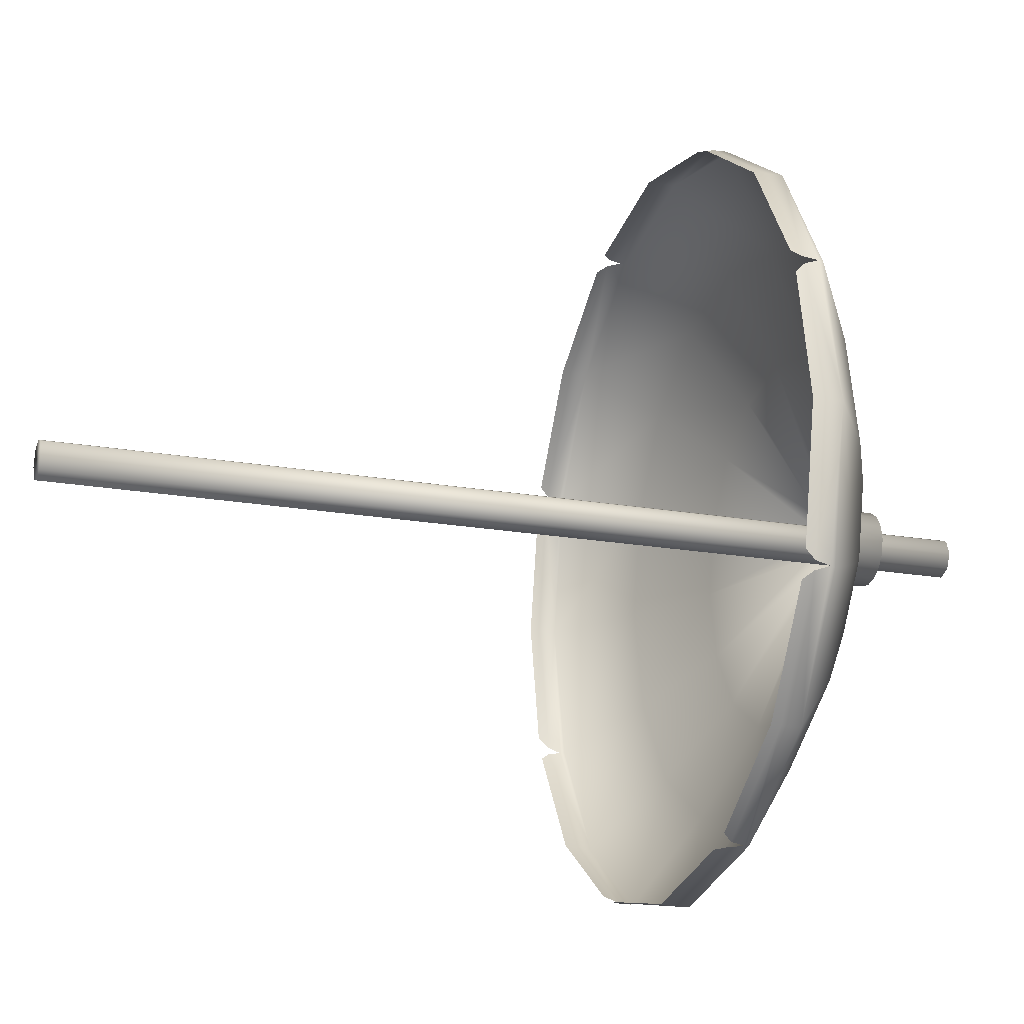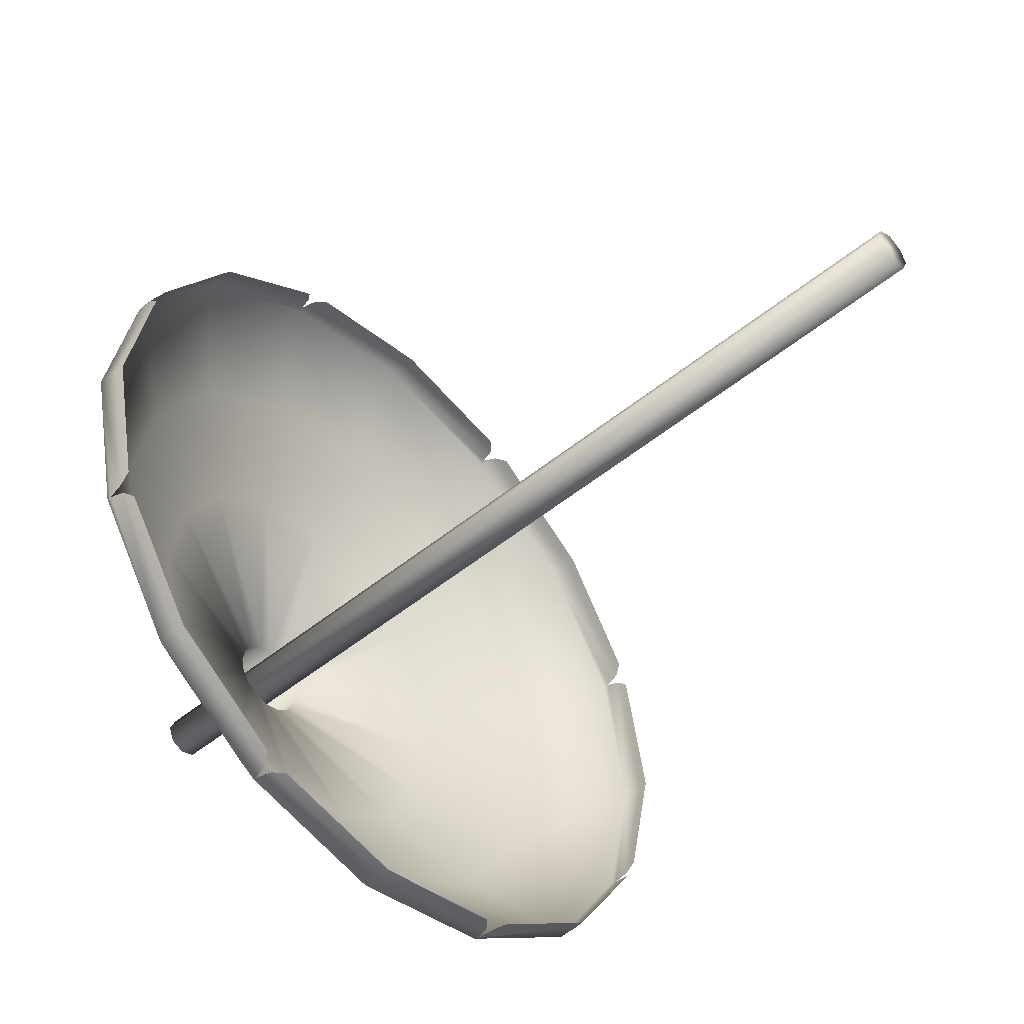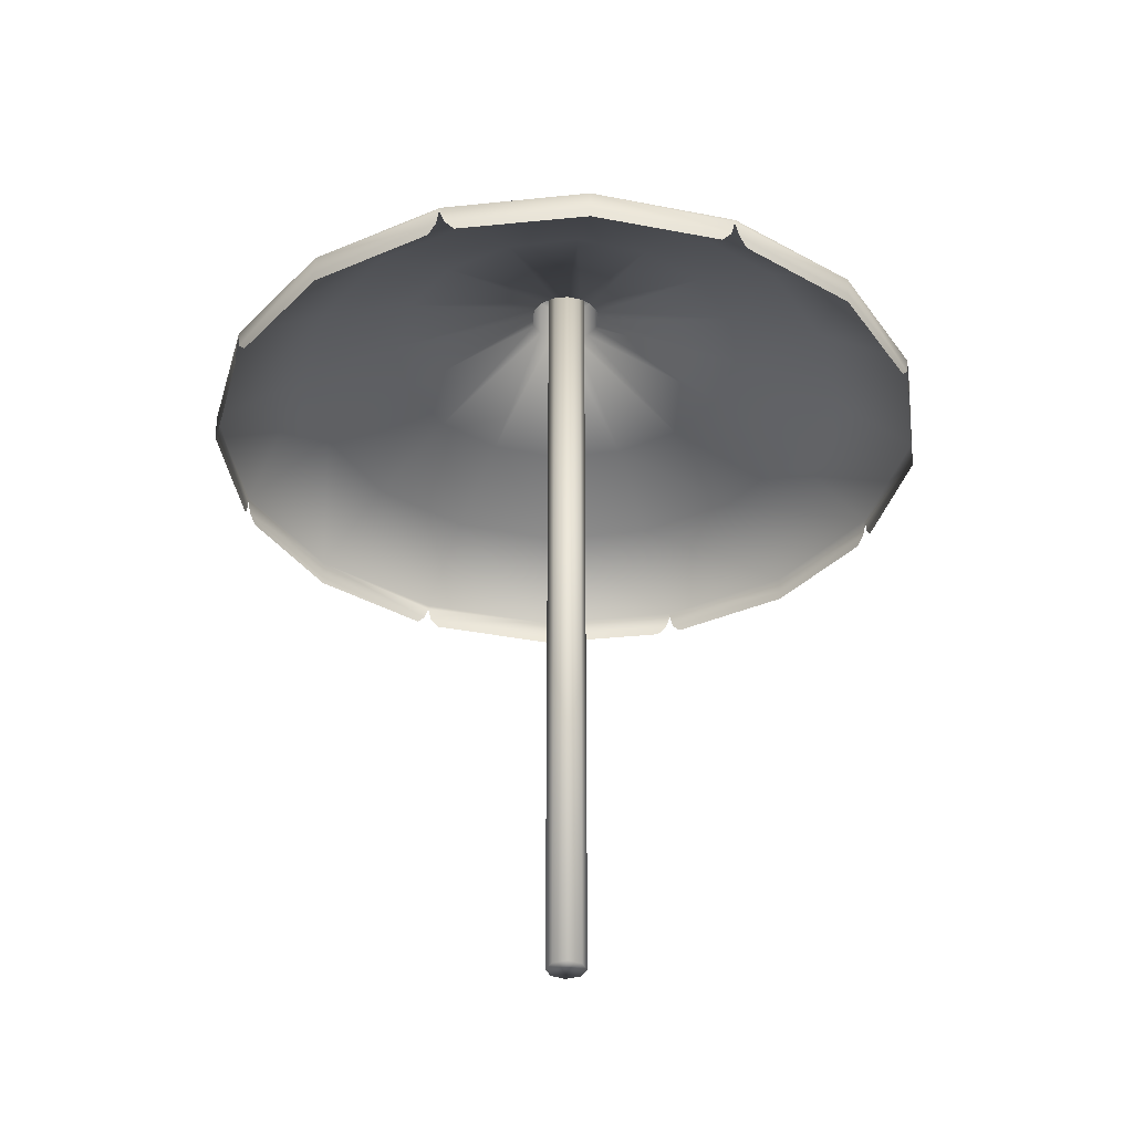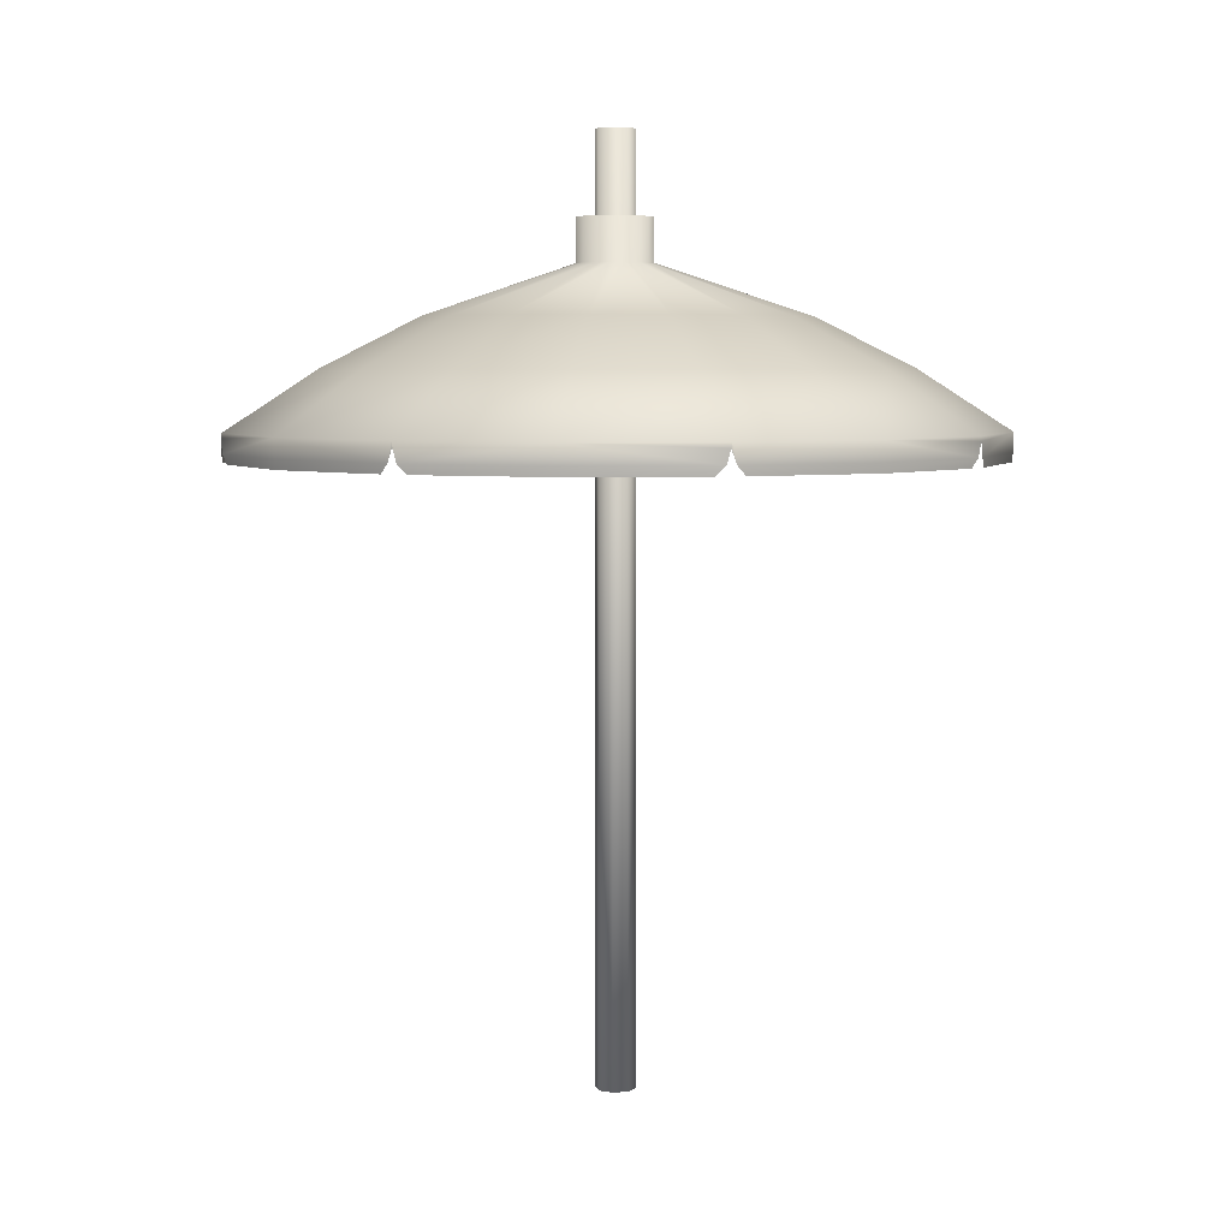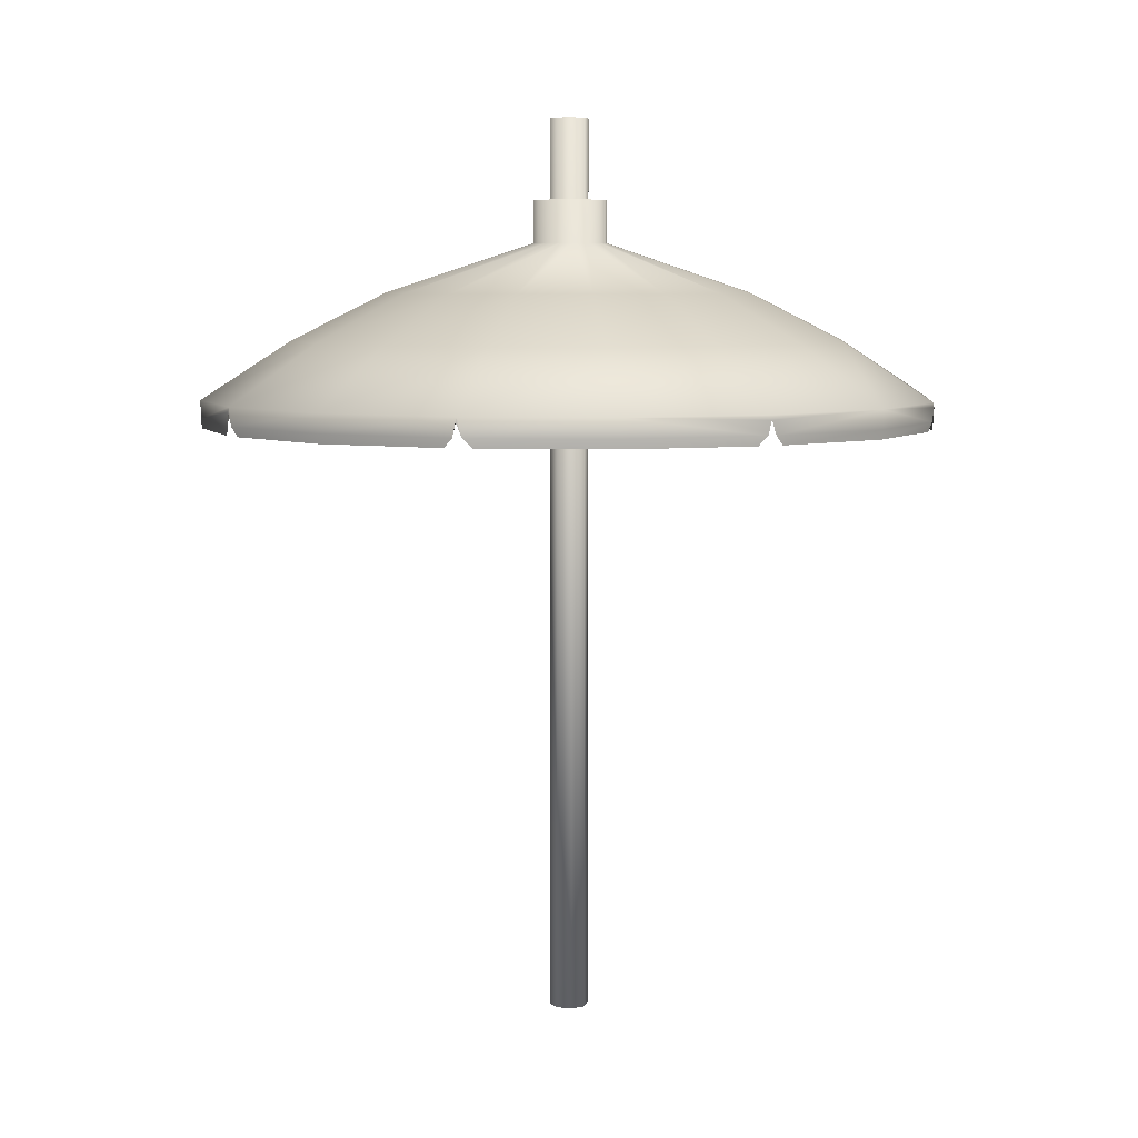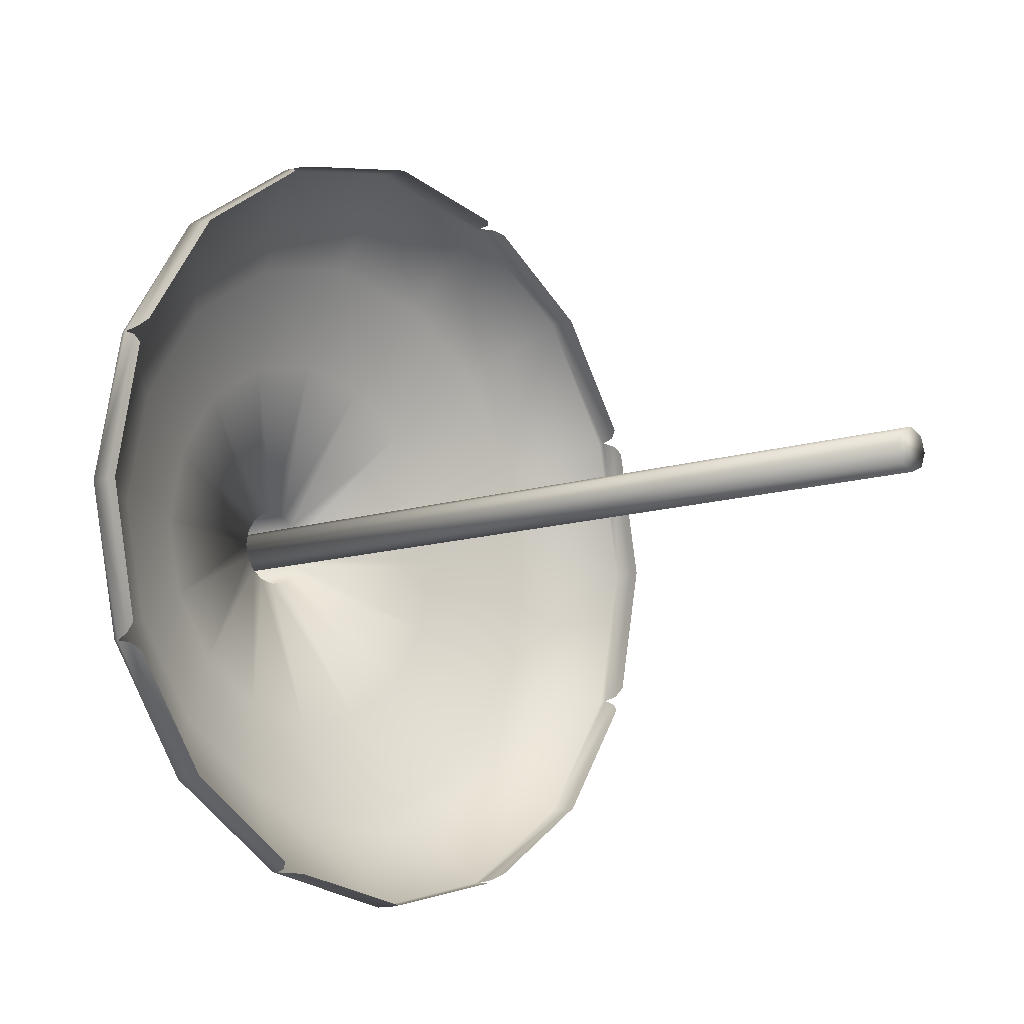
<metadata>
{"format":"obj","ext":"obj","renderer":"f3d","projection":"perspective","resolution":1024,"background":"white","views":[{"elev":-18.9,"azim":71.3,"up":"+Z"},{"elev":-49.5,"azim":-47.8,"up":"+Z"},{"elev":-34.7,"azim":41.5,"up":"+Y"},{"elev":5.3,"azim":7.6,"up":"+Y"},{"elev":6.4,"azim":-142.0,"up":"+Y"},{"elev":-10.2,"azim":-48.4,"up":"+Z"}]}
</metadata>
<code>
g Umbrella01
v -0.03699 -1.914 -0.037
v 0.05232 -1.914 -3.815e-06
v 0.037 -1.914 -0.037
v -0.05231 -1.914 -3.815e-06
v -0.03699 -1.914 0.03699
v 0.05232 -1.914 -3.815e-06
v -0.03699 -1.914 0.03699
v 3.815e-06 -1.914 0.05231
v 0.037 -1.914 0.03699
v 0.037 -1.914 0.03699
v 3.815e-06 -1.914 0.05231
v 3.815e-06 0.5082 0.05231
v 0.037 0.5082 0.03699
v 0.05232 -1.914 -3.815e-06
v -0.03699 -1.914 0.03699
v 0.05232 0.5082 -3.815e-06
v 0.037 -1.914 -0.037
v 0.037 0.5082 -0.037
v 3.815e-06 -1.914 -0.05232
v 3.815e-06 0.5082 -0.05232
v -0.03699 -1.914 -0.037
v -0.03699 0.5082 -0.037
v -0.05231 -1.914 -3.815e-06
v 0.05232 -1.914 -3.815e-06
v -0.05231 0.5082 -3.815e-06
v -0.03699 -1.914 0.03699
v -0.03699 0.5082 0.03699
v 3.815e-06 -1.914 0.05231
v 3.815e-06 0.5082 0.05231
v -0.03699 0.5082 -0.037
v 3.815e-06 0.5082 -0.05232
v 0.037 0.5082 -0.037
v 0.05232 0.5082 -3.815e-06
v -0.05231 0.5082 -3.815e-06
v -0.03699 0.5082 0.03699
v 0.037 0.5082 0.03699
v 3.815e-06 0.5082 0.05231
v -0.07054 0.1777 0.07244
v -0.03859 0.2912 0.09364
v -0.03859 0.177 0.09364
v -0.07054 0.2912 0.07244
v -0.0917 0.177 0.04054
v -0.09165 0.2912 0.04071
v -0.09926 0.1777 0.003138
v -0.09926 0.2912 0.003138
v -0.0917 0.177 -0.03421
v -0.0917 0.2912 -0.03421
v -0.07054 0.1777 -0.06617
v -0.07054 0.2912 -0.06617
v -0.03876 0.177 -0.08728
v -0.03876 0.2912 -0.08728
v -0.001235 0.1777 -0.09489
v -0.001235 0.2912 -0.09489
v 0.03634 0.177 -0.08728
v 0.03616 0.2912 -0.08732
v 0.06807 0.1777 -0.06617
v 0.06807 0.2912 -0.06617
v 0.08918 0.177 -0.03439
v 0.08918 0.2912 -0.03439
v 0.09679 0.1777 0.003138
v 0.09679 0.2912 0.003138
v 0.08918 0.177 0.04071
v 0.08927 0.2912 0.04054
v 0.06807 0.1777 0.07244
v 0.06807 0.2912 0.07244
v 0.03616 0.177 0.09364
v 0.03634 0.2912 0.09355
v -0.001235 0.1777 0.1012
v -0.001235 0.2912 0.1012
v -0.03859 0.177 0.09364
v -0.03859 0.2912 0.09364
v 0.9129 -0.2878 -0.3654
v 0.9153 -0.3124 -0.3411
v 0.9832 -0.3126 -9.227e-05
v 0.9856 -0.2879 -9.227e-05
v 0.9868 -0.2381 -9.227e-05
v 0.912 -0.2505 -0.3746
v 0.9153 -0.3124 0.3409
v 0.9129 -0.2878 0.3652
v 0.9097 -0.2505 0.3798
v 0.9094 -0.2381 -0.3767
v 0.6978 -0.2381 -0.6977
v 0.9039 -0.2878 -0.3872
v 0.697 -0.2879 -0.6969
v 0.8884 -0.3124 -0.406
v 0.6952 -0.3126 -0.6951
v 0.3872 -0.2878 -0.9038
v 0.4061 -0.3124 -0.8883
v 0.3801 -0.2505 -0.9097
v 0.3768 -0.2381 -0.9093
v 0.3655 -0.2879 -0.9128
v 0.5282 -0.0821 -0.5281
v 0.6877 -0.08192 -0.2849
v 0.285 -0.08192 -0.6877
v 0.0001808 -0.2381 -0.9867
v 0.0001366 -0.0821 -0.7468
v 0.0001808 -0.288 -0.9855
v -0.3764 -0.2381 -0.9093
v 0.3412 -0.3124 -0.9152
v 0.0001808 -0.3126 -0.983
v -0.3652 -0.2879 -0.9128
v -0.3409 -0.3124 -0.9152
v -0.3743 -0.2505 -0.9119
v -0.3869 -0.2878 -0.9038
v -0.6974 -0.2381 -0.6977
v -0.2847 -0.08192 -0.6877
v -0.5279 -0.0821 -0.5281
v -0.6966 -0.2879 -0.6969
v -0.4057 -0.3124 -0.8883
v -0.6949 -0.3126 -0.6951
v -0.9035 -0.2878 -0.3872
v -0.888 -0.3124 -0.406
v -0.9094 -0.2505 -0.38
v -0.1881 0.04531 -0.4544
v -0.3494 0.04523 -0.3495
v 9.227e-05 0.04523 -0.4943
v 0.1883 0.04531 -0.4544
v 0.3496 0.04518 -0.3495
v -0.03876 0.177 -0.08728
v -0.001235 0.1777 -0.09489
v -0.07054 0.1777 -0.06617
v 0.03634 0.177 -0.08728
v -0.0917 0.177 -0.03421
v 0.06807 0.1777 -0.06617
v -0.4542 0.04531 -0.1882
v -0.09926 0.1777 0.003138
v 0.4544 0.04531 -0.1882
v 0.08918 0.177 -0.03439
v -0.4941 0.04523 -4.804e-05
v -0.0917 0.177 0.04054
v -0.6875 -0.08192 -0.2849
v 0.4943 0.04518 -4.804e-05
v 0.09679 0.1777 0.003138
v 0.7469 -0.0821 -4.804e-05
v -0.4542 0.04531 0.1881
v -0.07054 0.1777 0.07244
v -0.909 -0.2381 -0.3767
v -0.9864 -0.2381 -9.227e-05
v -0.9125 -0.2878 -0.3654
v -0.7466 -0.0821 -4.804e-05
v 0.9094 -0.2381 0.3765
v -0.3494 0.04523 0.3494
v -0.03859 0.177 0.09364
v -0.6875 -0.08192 0.2847
v 0.6877 -0.08192 0.2847
v 0.6978 -0.2381 0.6976
v 0.9039 -0.2878 0.387
v -0.1881 0.04531 0.4543
v -0.001235 0.1777 0.1012
v -0.5279 -0.0821 0.528
v 0.4544 0.04531 0.1881
v 0.08918 0.177 0.04071
v 9.227e-05 0.04523 0.4942
v 0.03616 0.177 0.09364
v 0.5282 -0.0821 0.528
v 0.3496 0.04523 0.3494
v 0.06807 0.1777 0.07244
v 0.1883 0.04531 0.4543
v -0.2847 -0.08192 0.6876
v -0.6974 -0.2381 0.6976
v 0.285 -0.08192 0.6876
v 0.0001366 -0.0821 0.7467
v 0.0001808 -0.2381 0.9865
v 0.3768 -0.2381 0.9091
v -0.3764 -0.238 0.9091
v -0.909 -0.238 0.3765
v 0.697 -0.2879 0.6967
v 0.6952 -0.3126 0.695
v 0.8884 -0.3124 0.4059
v 0.4061 -0.3124 0.8882
v 0.3872 -0.2878 0.9036
v 0.3747 -0.2505 0.9117
v 0.3655 -0.2878 0.9127
v -0.9094 -0.2505 0.3798
v -0.9035 -0.2878 0.387
v -0.9125 -0.2878 0.3652
v -0.6966 -0.2879 0.6967
v -0.888 -0.3124 0.4059
v -0.6949 -0.3126 0.695
v -0.3869 -0.2878 0.9036
v -0.4057 -0.3124 0.8882
v -0.3743 -0.2505 0.9117
v -0.3652 -0.2878 0.9127
v 0.0001808 -0.2879 0.9853
v -0.3409 -0.3124 0.915
v 0.0001808 -0.3126 0.9829
v 0.3412 -0.3124 0.915
v -0.915 -0.3124 0.3409
v -0.9828 -0.3126 -9.227e-05
v -0.9852 -0.2879 -9.227e-05
v -0.915 -0.3124 -0.3411
v -0.07054 0.2912 0.07244
v -0.001235 0.2912 0.003138
v -0.03859 0.2912 0.09364
v -0.09165 0.2912 0.04071
v -0.001235 0.2912 0.1012
v -0.09926 0.2912 0.003138
v 0.03634 0.2912 0.09355
v -0.0917 0.2912 -0.03421
v 0.06807 0.2912 0.07244
v -0.07054 0.2912 -0.06617
v 0.08927 0.2912 0.04054
v -0.03876 0.2912 -0.08728
v 0.09679 0.2912 0.003138
v -0.001235 0.2912 -0.09489
v 0.08918 0.2912 -0.03439
v 0.03616 0.2912 -0.08732
v 0.06807 0.2912 -0.06617
g Umbrella01_0
f 3 2 1
f 6 5 4
f 9 8 7
f 12 11 10
f 13 12 10
f 13 10 14
f 14 10 15
f 16 13 14
f 16 14 17
f 18 16 17
f 18 17 19
f 20 18 19
f 21 19 17
f 20 19 21
f 22 20 21
f 22 21 23
f 24 23 21
f 25 22 23
f 25 23 26
f 27 25 26
f 27 26 28
f 29 27 28
f 32 31 30
f 30 33 32
f 30 34 33
f 34 35 33
f 35 36 33
f 35 37 36
f 40 39 38
f 39 41 38
f 38 41 42
f 41 43 42
f 42 43 44
f 43 45 44
f 44 45 46
f 45 47 46
f 46 47 48
f 47 49 48
f 48 49 50
f 49 51 50
f 50 51 52
f 51 53 52
f 52 53 54
f 53 55 54
f 54 55 56
f 55 57 56
f 56 57 58
f 57 59 58
f 58 59 60
f 59 61 60
f 60 61 62
f 61 63 62
f 62 63 64
f 63 65 64
f 64 65 66
f 65 67 66
f 66 67 68
f 67 69 68
f 68 69 70
f 69 71 70
f 74 73 72
f 75 74 72
f 76 75 72
f 72 77 76
f 78 74 75
f 79 78 75
f 79 75 76
f 76 80 79
f 77 81 76
f 82 81 77
f 82 77 83
f 83 84 82
f 83 85 84
f 85 86 84
f 84 86 87
f 86 88 87
f 84 87 89
f 84 89 90
f 90 82 84
f 90 89 91
f 81 82 92
f 76 81 93
f 93 81 92
f 82 90 94
f 92 82 94
f 91 95 90
f 94 90 96
f 90 95 96
f 91 97 95
f 98 95 97
f 91 99 97
f 99 100 97
f 97 100 101
f 97 101 98
f 100 102 101
f 101 103 98
f 98 103 104
f 104 105 98
f 95 98 106
f 96 95 106
f 98 105 107
f 106 98 107
f 104 108 105
f 104 109 108
f 109 110 108
f 108 110 111
f 105 108 111
f 110 112 111
f 111 113 105
f 106 114 96
f 107 115 106
f 115 114 106
f 114 116 96
f 96 116 94
f 116 117 94
f 94 117 92
f 117 118 92
f 92 118 93
f 116 114 119
f 120 116 119
f 117 116 120
f 119 114 121
f 114 115 121
f 122 117 120
f 118 117 122
f 121 115 123
f 124 118 122
f 115 125 123
f 123 125 126
f 125 115 107
f 127 118 124
f 128 127 124
f 118 127 93
f 125 129 126
f 126 129 130
f 131 125 107
f 129 125 131
f 107 105 131
f 132 127 128
f 133 132 128
f 93 127 134
f 127 132 134
f 134 76 93
f 129 135 130
f 130 135 136
f 105 137 131
f 113 137 105
f 138 137 113
f 138 113 139
f 140 129 131
f 131 137 140
f 135 129 140
f 137 138 140
f 141 76 134
f 76 141 80
f 135 142 136
f 136 142 143
f 144 135 140
f 140 138 144
f 142 135 144
f 145 141 134
f 134 132 145
f 80 141 146
f 146 141 145
f 147 80 146
f 142 148 143
f 143 148 149
f 150 142 144
f 148 142 150
f 132 151 145
f 151 132 133
f 152 151 133
f 148 153 149
f 149 153 154
f 145 151 155
f 155 146 145
f 156 151 152
f 151 156 155
f 157 156 152
f 154 158 157
f 158 156 157
f 153 158 154
f 153 148 159
f 159 148 150
f 150 160 159
f 155 156 161
f 156 158 161
f 158 153 162
f 162 153 159
f 161 158 162
f 162 163 161
f 161 164 155
f 163 164 161
f 164 146 155
f 159 165 162
f 160 165 159
f 165 163 162
f 166 160 150
f 144 166 150
f 138 166 144
f 167 146 164
f 146 167 147
f 167 168 147
f 168 169 147
f 170 168 167
f 171 170 167
f 164 171 167
f 164 172 171
f 172 164 163
f 163 173 172
f 160 166 174
f 174 166 138
f 160 174 175
f 176 174 138
f 175 177 160
f 175 178 177
f 178 179 177
f 160 177 180
f 177 179 180
f 179 181 180
f 165 160 180
f 180 182 165
f 165 182 183
f 163 165 183
f 183 184 163
f 183 185 184
f 163 184 173
f 185 186 184
f 184 186 173
f 186 187 173
f 189 188 176
f 190 189 176
f 138 190 176
f 191 189 190
f 139 190 138
f 139 191 190
f 194 193 192
f 192 193 195
f 196 193 194
f 195 193 197
f 198 193 196
f 193 199 197
f 200 193 198
f 201 199 193
f 202 193 200
f 193 203 201
f 204 193 202
f 205 203 193
f 204 206 193
f 193 207 205
f 193 206 208
f 208 207 193

</code>
